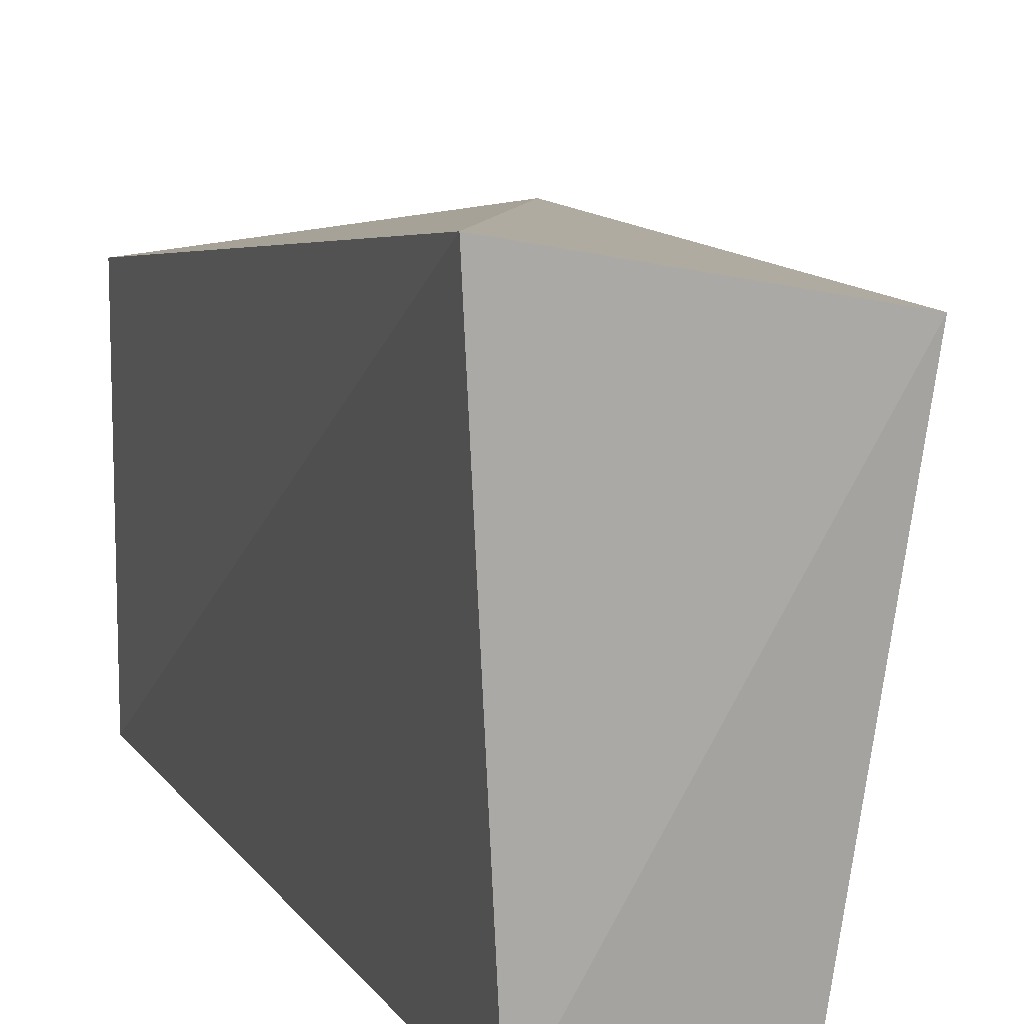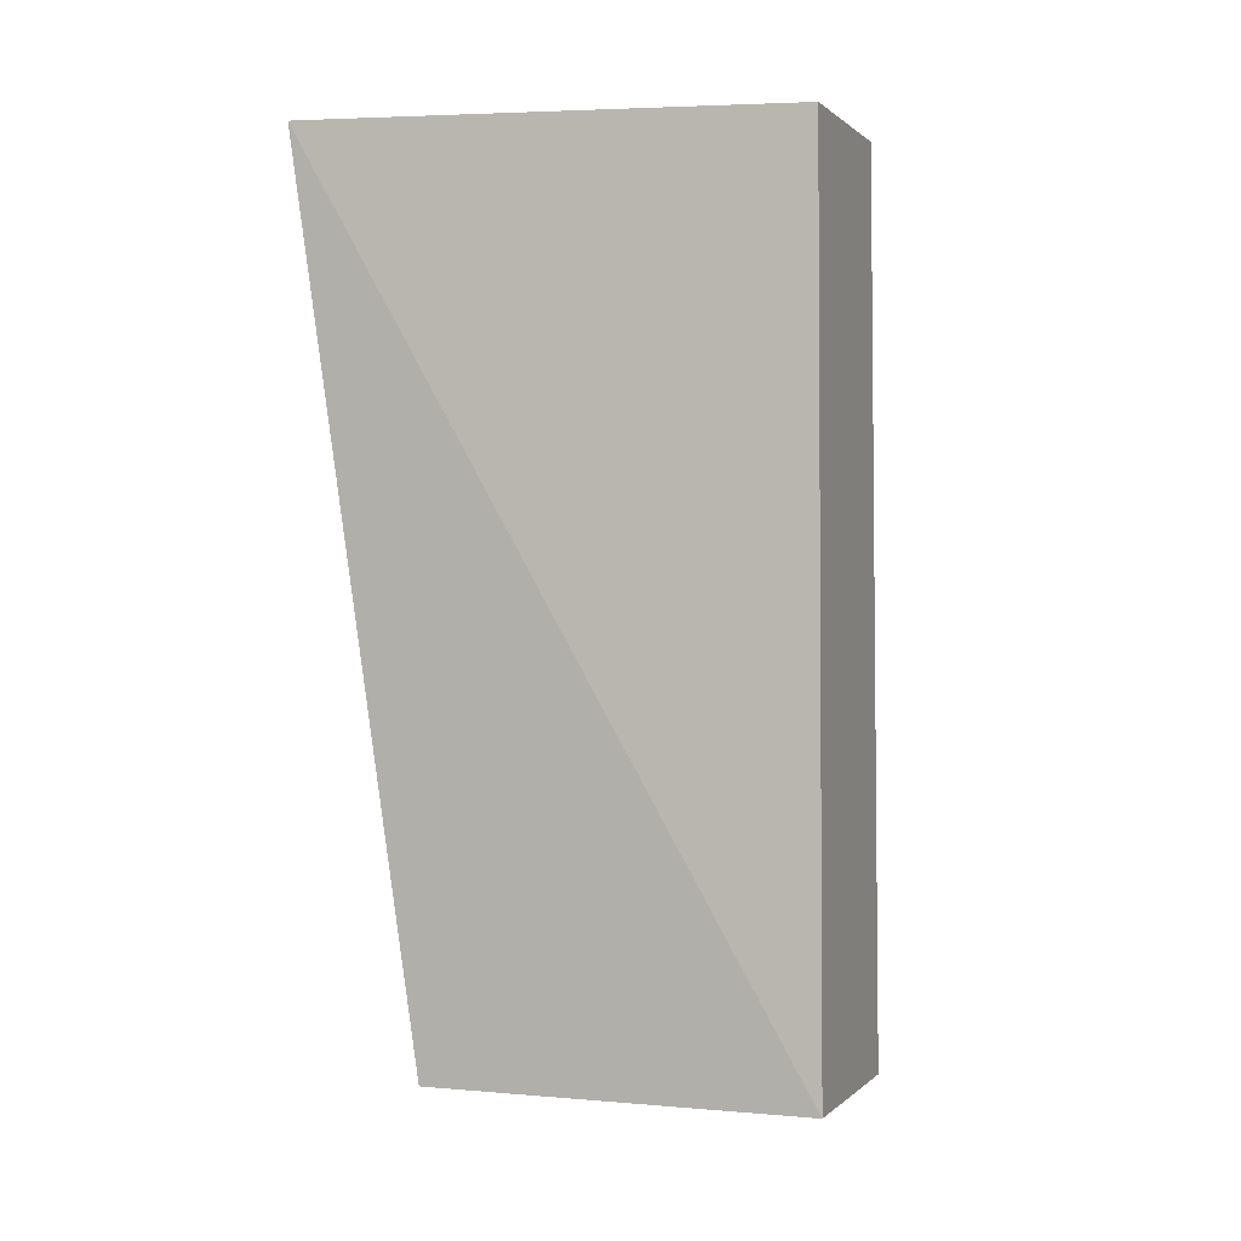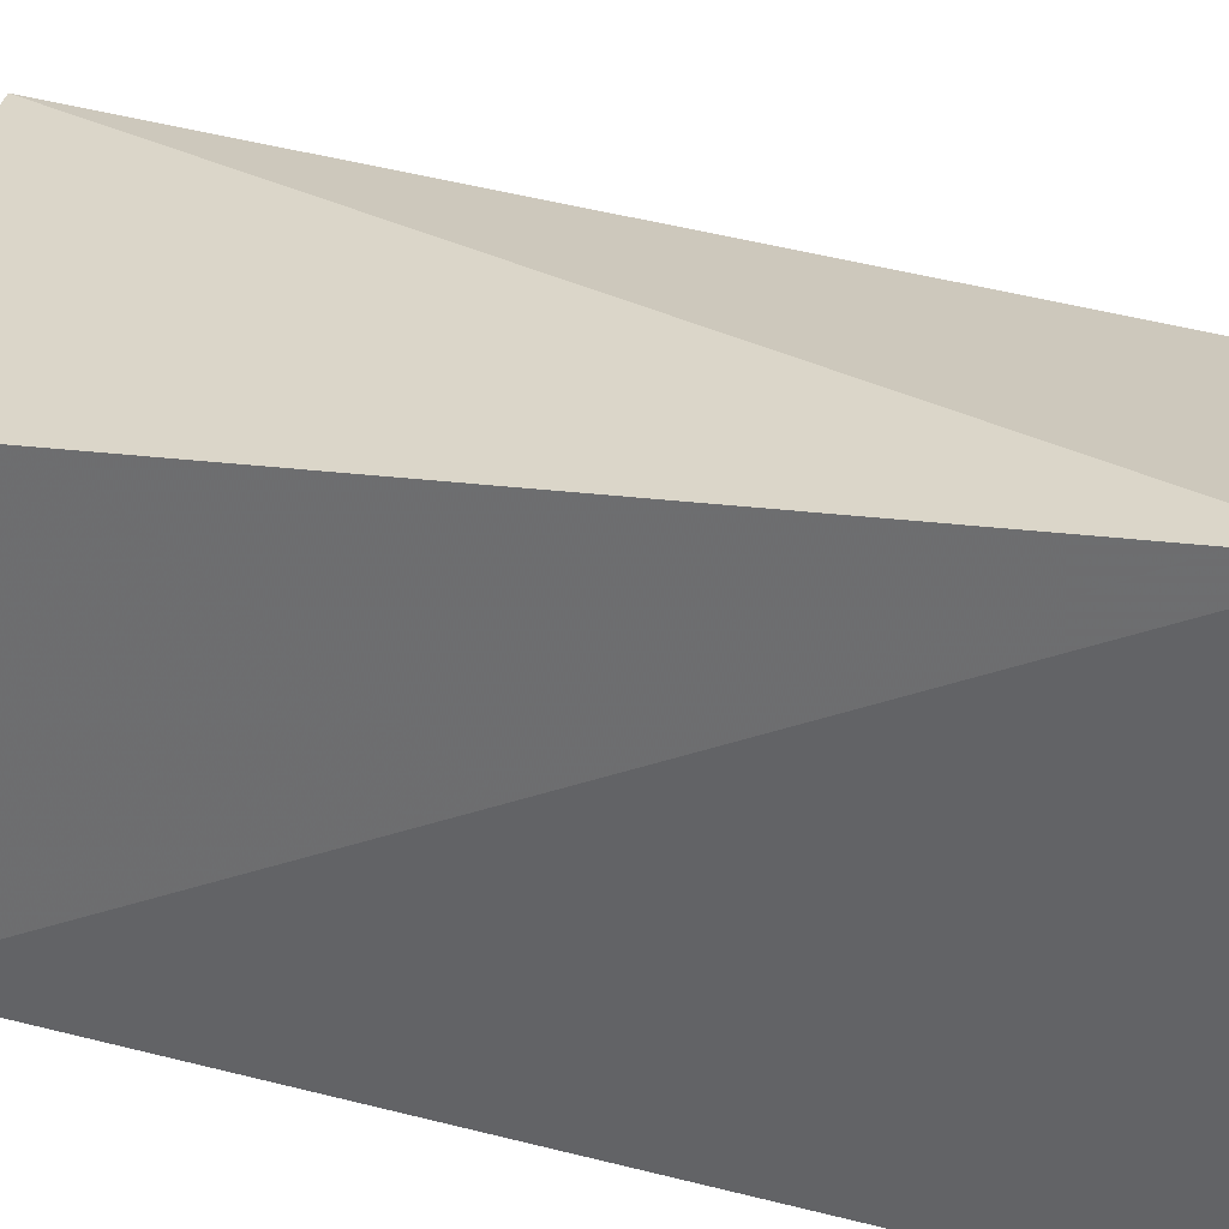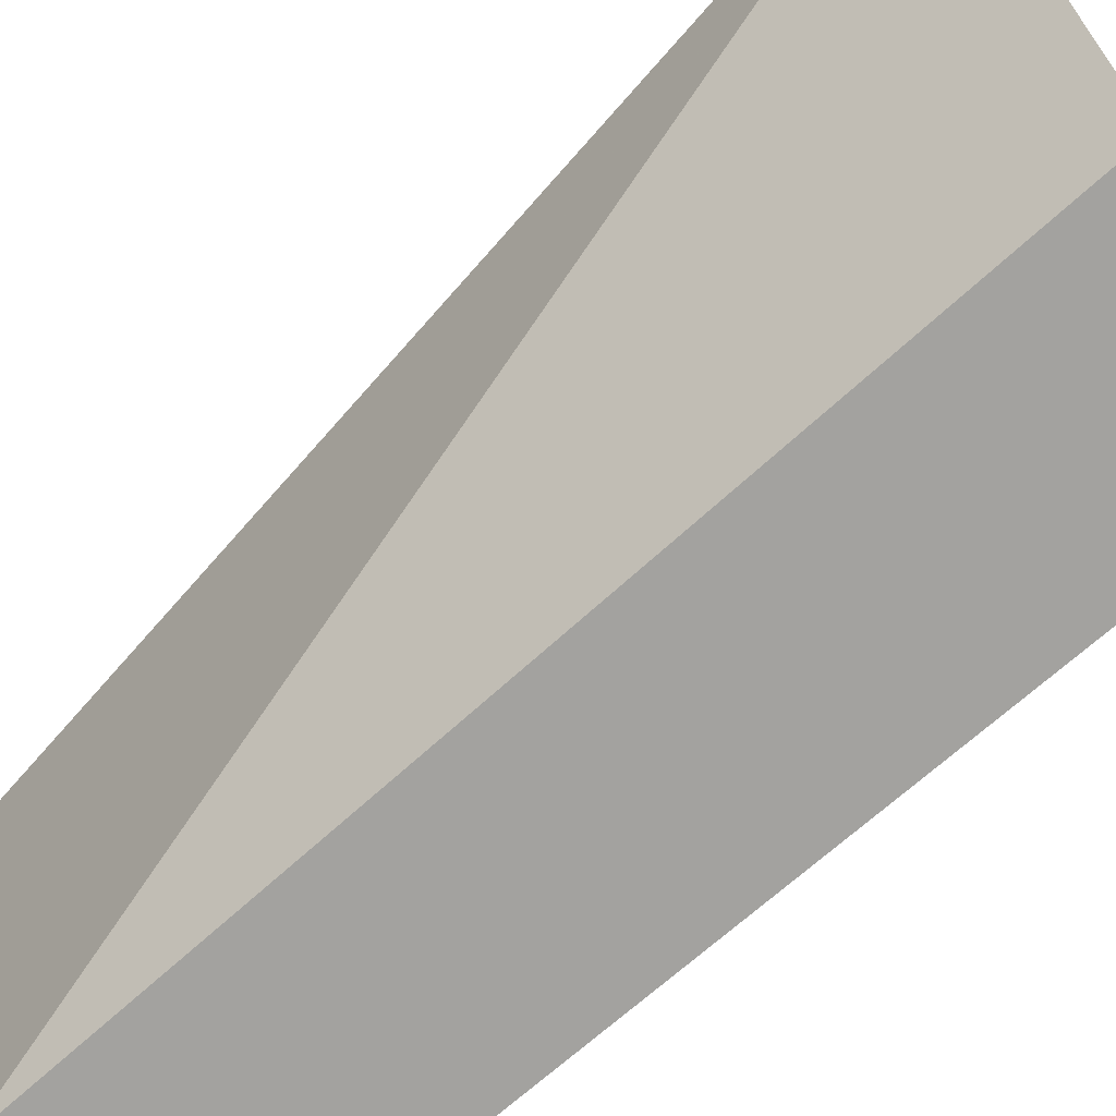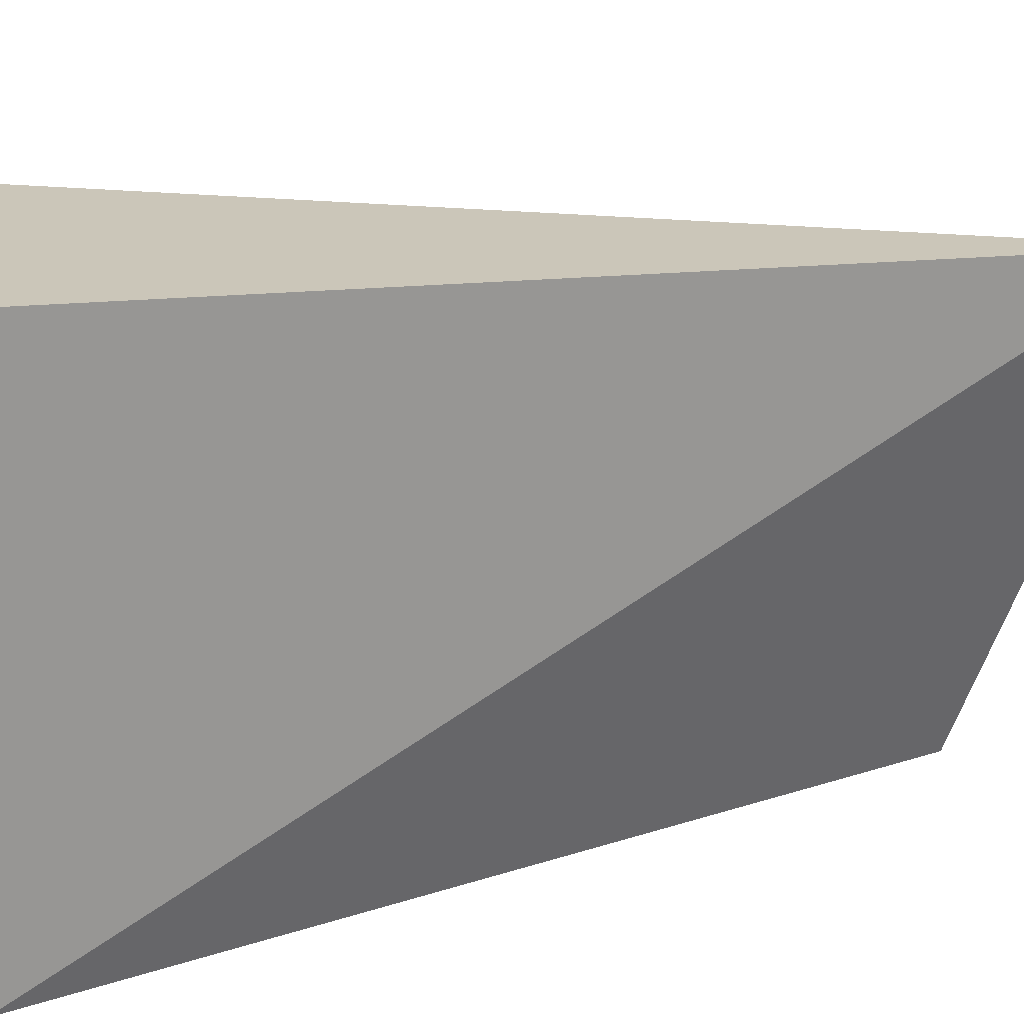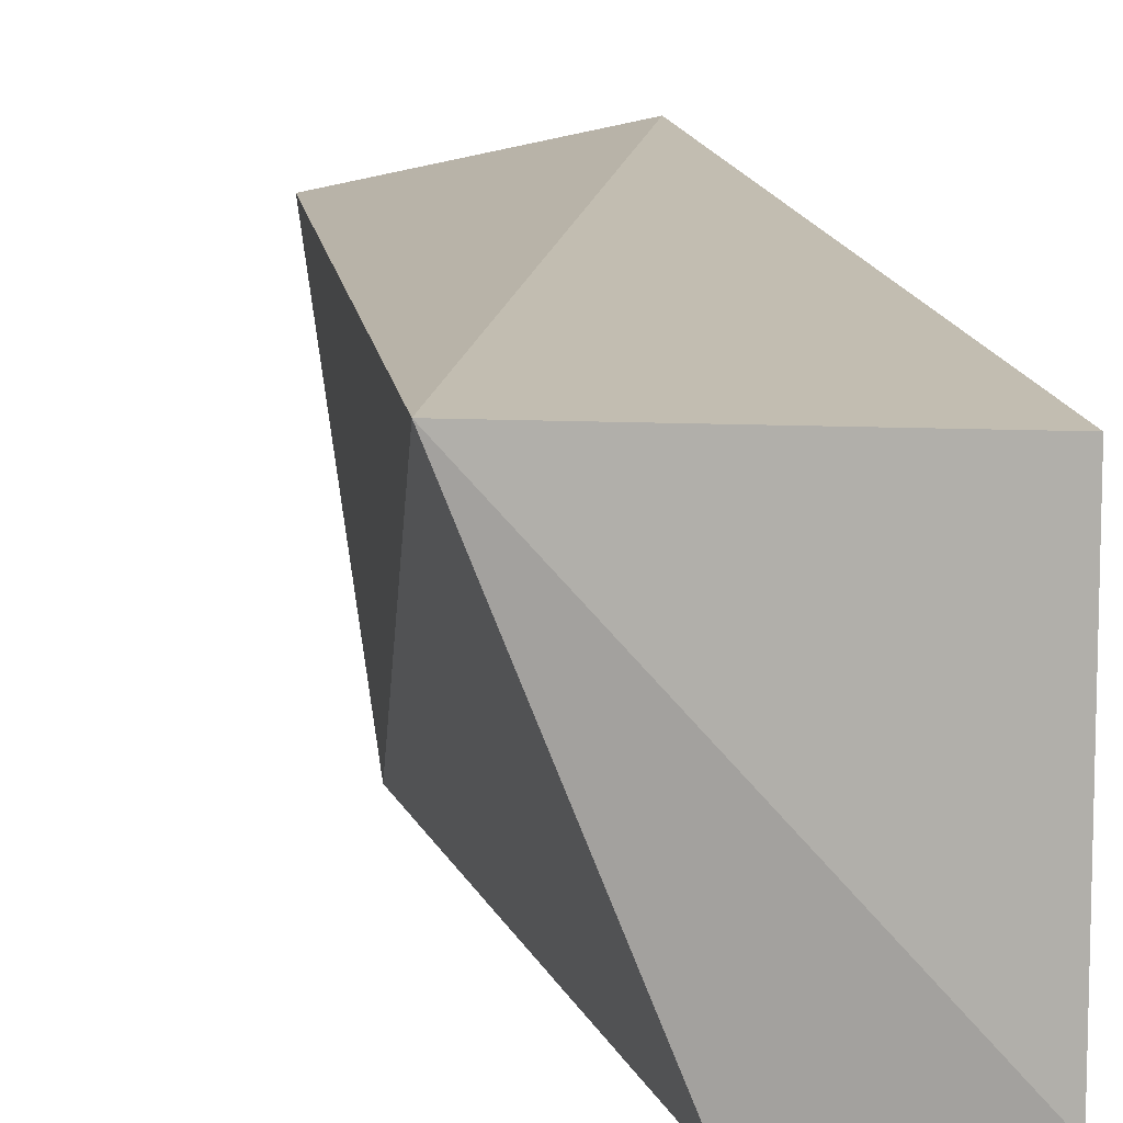
<metadata>
{"format":"obj","ext":"obj","renderer":"f3d","projection":"perspective","resolution":1024,"background":"white","views":[{"elev":11.6,"azim":159.3,"up":"+Z"},{"elev":0.1,"azim":110.8,"up":"+Y"},{"elev":32.4,"azim":110.3,"up":"+Z"},{"elev":-72.2,"azim":-48.8,"up":"+Z"},{"elev":12.2,"azim":-132.7,"up":"+Z"},{"elev":9.9,"azim":-15.2,"up":"+Z"}]}
</metadata>
<code>
v -0.03197 0.1126 0.06064
v -0.03558 0.005853 0.04631
v -0.03562 0.1107 0.000744
v -0.05847 0.111 0.001119
v -0.08083 -0.000294 0.04954
v -0.06508 0.1146 0.05419
v -0.03558 0.005843 0.0002756
v -0.05996 0.005886 0.0006248
f 5 2 1
f 6 1 3
f 6 3 4
f 6 5 1
f 6 4 5
f 7 1 2
f 7 3 1
f 7 2 5
f 8 7 5
f 8 5 4
f 8 4 3
f 8 3 7

</code>
